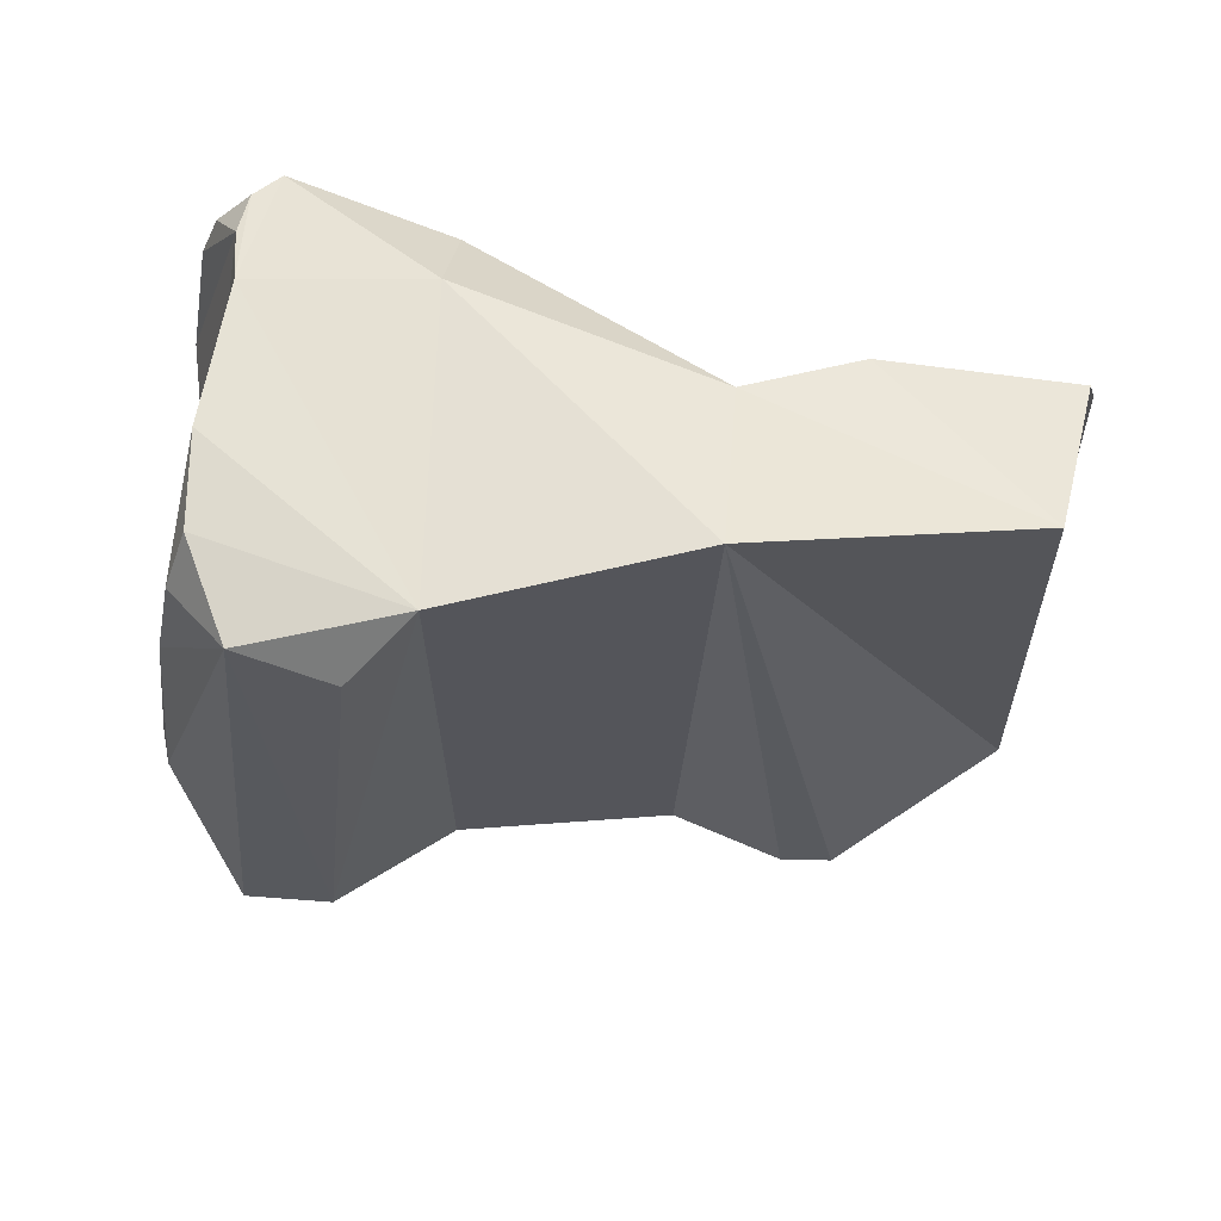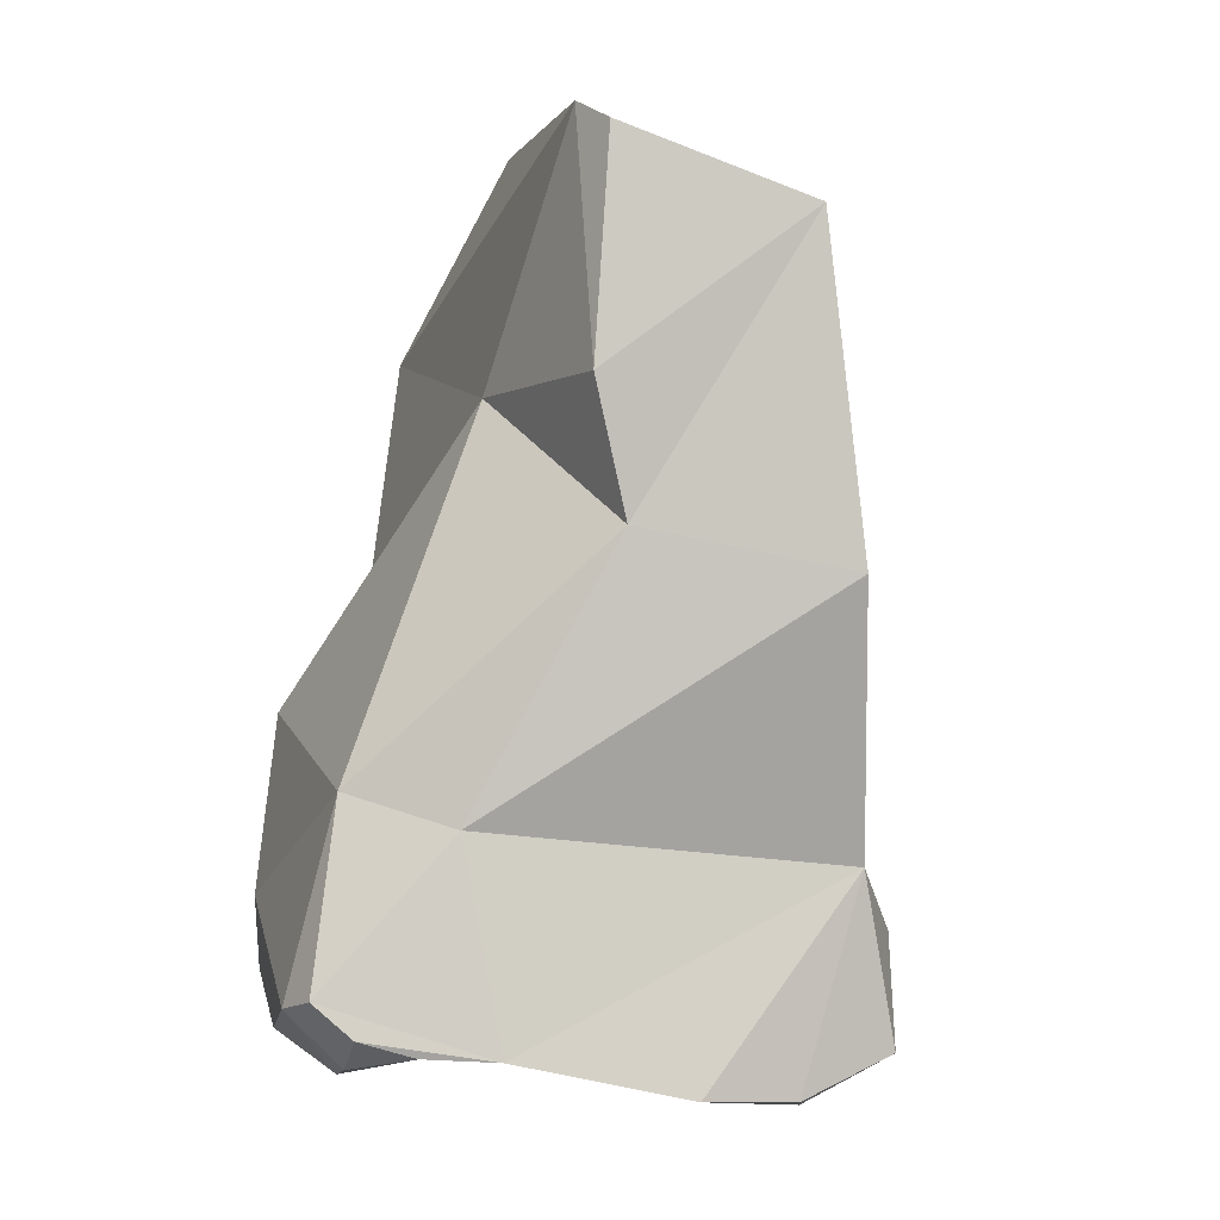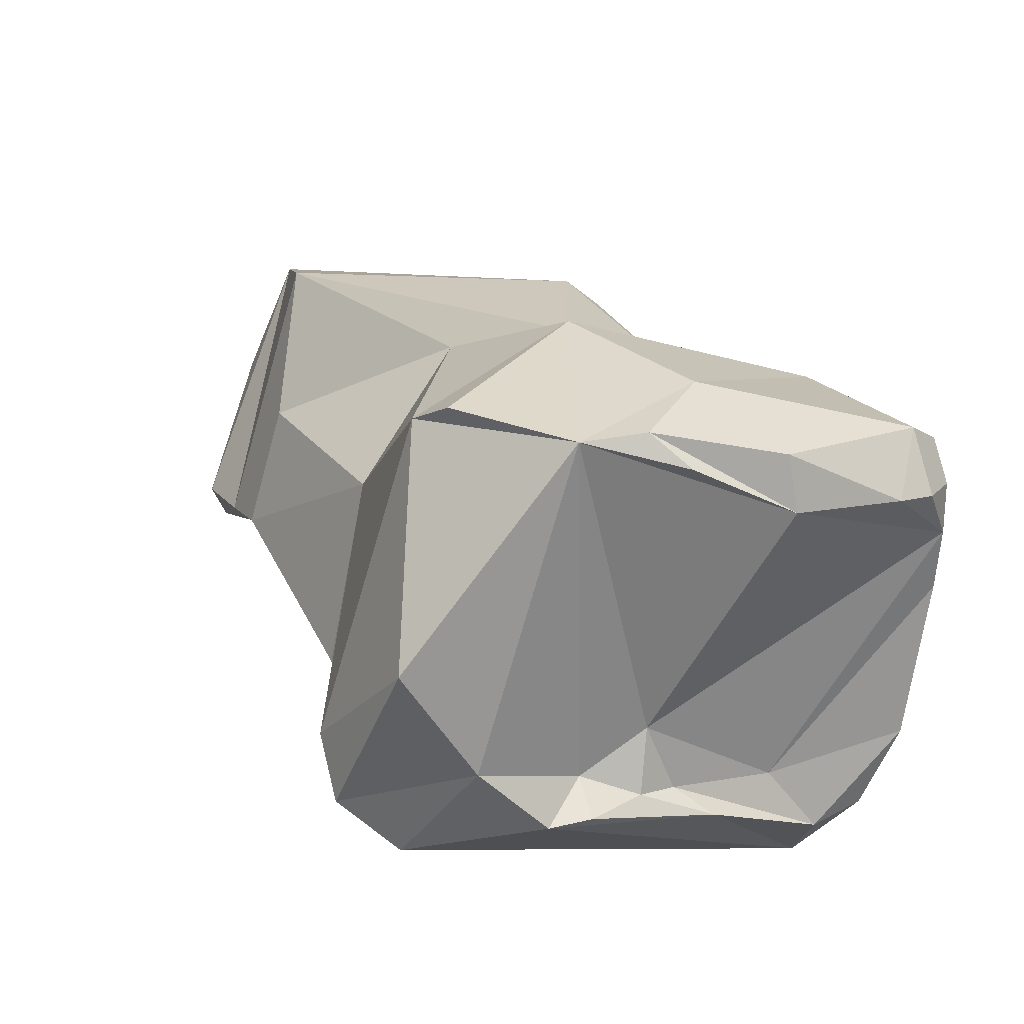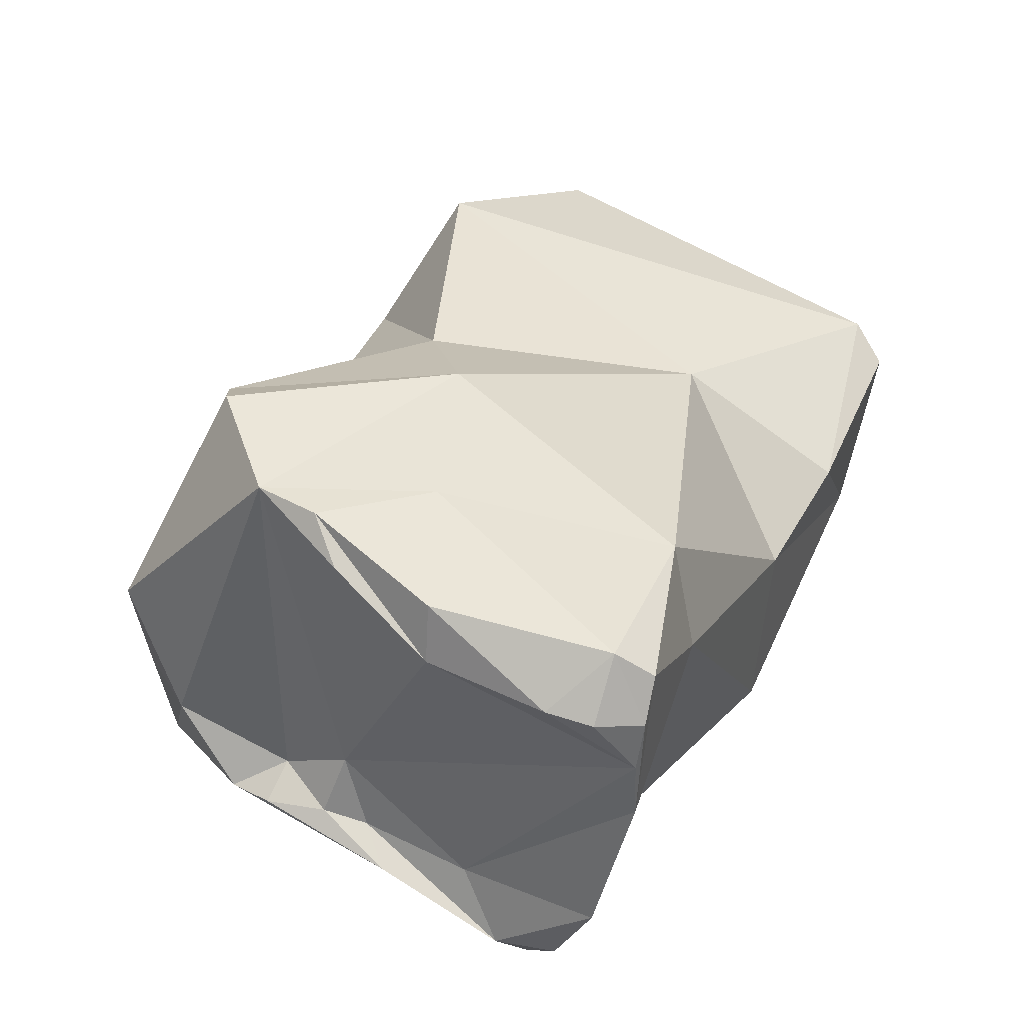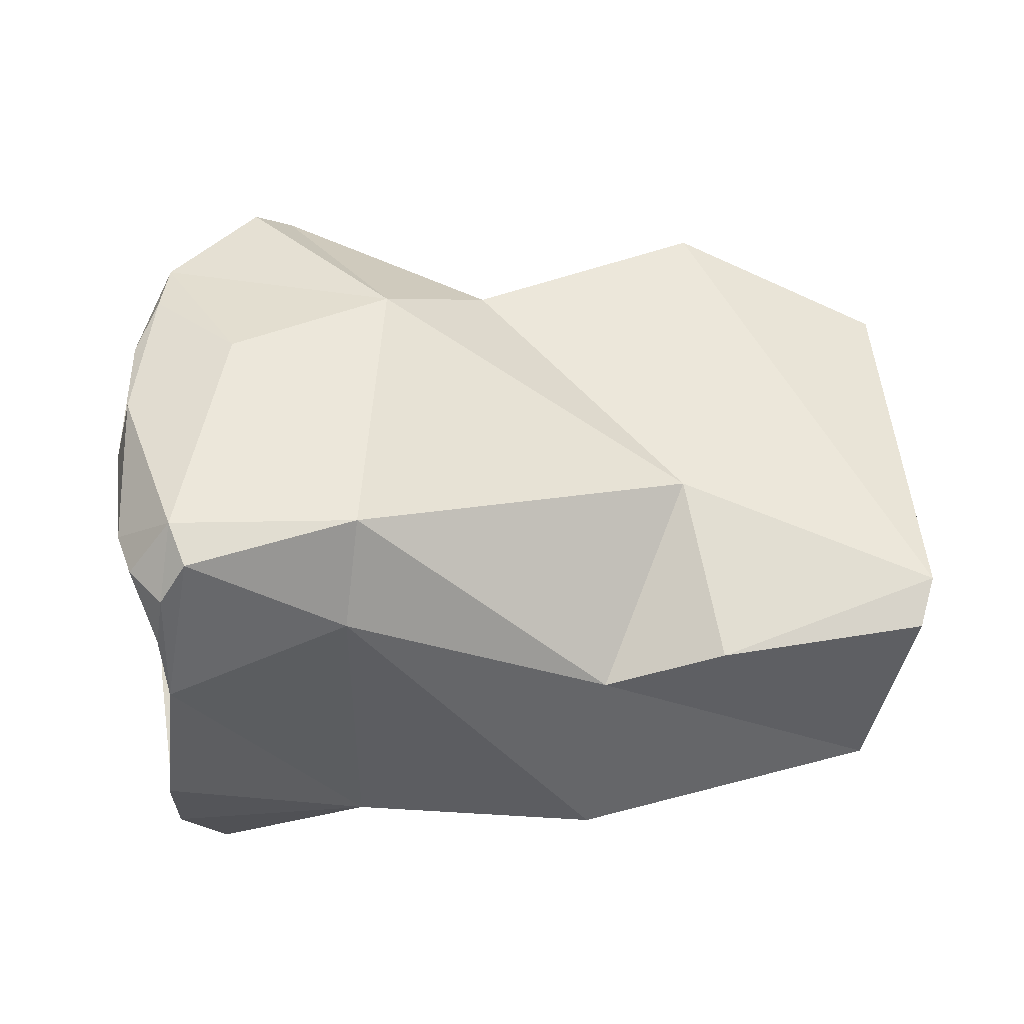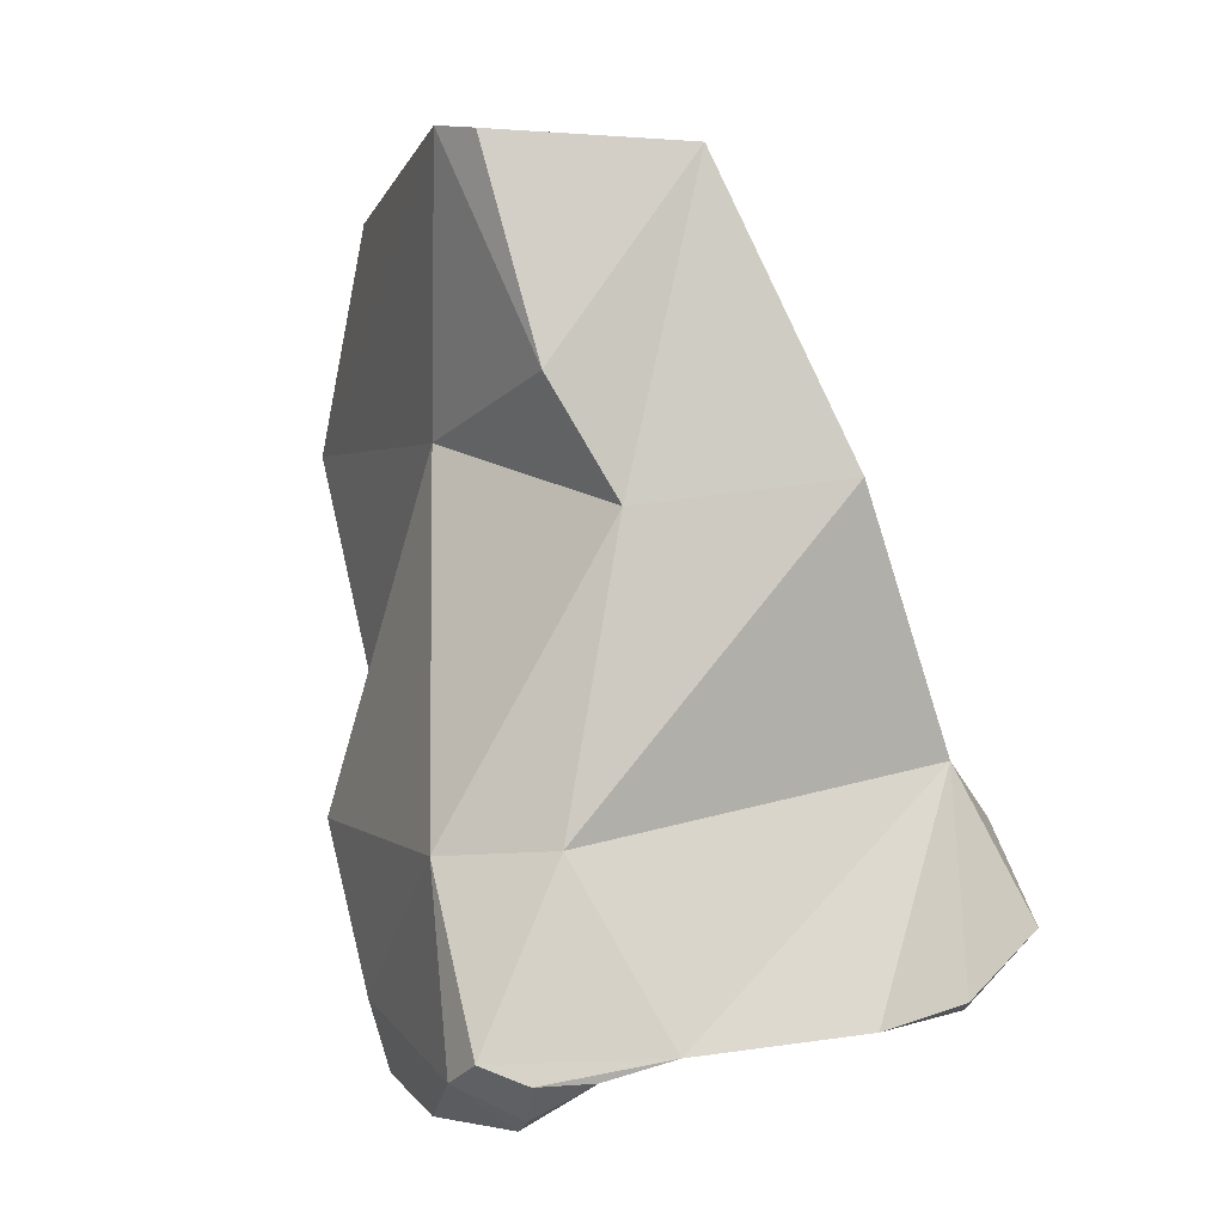
<metadata>
{"format":"obj","ext":"obj","renderer":"f3d","projection":"perspective","resolution":1024,"background":"white","views":[{"elev":-46.6,"azim":-18.2,"up":"+Y"},{"elev":79.5,"azim":-82.6,"up":"+Z"},{"elev":29.3,"azim":-123.8,"up":"+Y"},{"elev":41.2,"azim":-73.9,"up":"+Y"},{"elev":36.3,"azim":-15.6,"up":"+Y"},{"elev":77.0,"azim":-101.7,"up":"+Z"}]}
</metadata>
<code>
o mid_phalanx4_rvs
v 0.01814 -4.4e-05 0.03615
v 0.02031 -0.001516 0.03468
v 0.01765 -0.001382 0.03447
v 0.01588 0.000403 0.03418
v 0.01663 0.000691 0.03698
v 0.02 -0.001314 0.03933
v 0.02125 5.6e-05 0.03556
v 0.02014 -0.002954 0.03406
v 0.02099 -0.003198 0.03422
v 0.01608 -0.003759 0.03284
v 0.01603 -0.004808 0.03321
v 0.01739 -0.003709 0.03374
v 0.01537 0.000709 0.03437
v 0.0145 -0.002135 0.03308
v 0.01403 0.000559 0.03531
v 0.0155 -0.000476 0.04009
v 0.01451 0.000585 0.03737
v 0.02275 -0.001986 0.04129
v 0.01846 -0.003086 0.04096
v 0.0199 -0.002554 0.04141
v 0.02366 -0.00101 0.03671
v 0.02148 -0.003543 0.03431
v 0.01549 -0.005981 0.03934
v 0.0183 -0.005564 0.04083
v 0.02213 -0.003472 0.03442
v 0.01552 -0.00442 0.03271
v 0.01494 -0.006384 0.03841
v 0.01365 -0.006573 0.03876
v 0.01493 -0.005056 0.03328
v 0.01402 -0.003583 0.03387
v 0.01375 0.000577 0.03611
v 0.01396 -0.004156 0.03535
v 0.01335 0.000151 0.03648
v 0.01289 -0.000603 0.03772
v 0.01377 -0.00366 0.03625
v 0.01333 -0.000536 0.04035
v 0.01523 -0.001806 0.04044
v 0.01325 -0.000215 0.03988
v 0.01308 0.000113 0.0377
v 0.02385 -0.001592 0.03663
v 0.02246 -0.002392 0.04171
v 0.02383 -0.002511 0.03606
v 0.02195 -0.004667 0.04143
v 0.01287 -0.004565 0.03981
v 0.01299 -0.002543 0.04027
v 0.013 -0.005595 0.0393
v 0.01366 -0.004504 0.03468
v 0.01298 -0.005642 0.03851
v 0.01315 -0.004907 0.03692
v 0.01349 -0.00448 0.03523
v 0.01353 -0.00445 0.03601
v 0.01267 -0.000796 0.03921
v 0.01292 -0.001692 0.04026
v 0.01336 -0.004808 0.03798
v 0.01359 -0.004597 0.03657
v 0.01301 -0.001038 0.04033
v 0.01272 -0.000922 0.03979
f 1 2 3
f 4 1 3
f 5 6 1
f 1 7 2
f 7 1 6
f 1 4 5
f 8 2 9
f 2 7 9
f 3 2 8
f 3 10 4
f 11 10 3
f 12 11 3
f 12 3 8
f 4 13 5
f 10 14 4
f 13 4 15
f 14 15 4
f 16 6 5
f 16 5 17
f 13 15 5
f 15 17 5
f 18 7 6
f 16 19 6
f 6 19 20
f 20 18 6
f 9 7 21
f 21 7 18
f 22 8 9
f 8 23 12
f 8 22 24
f 8 24 23
f 9 21 25
f 25 22 9
f 26 14 10
f 10 11 26
f 23 11 12
f 27 28 11
f 23 27 11
f 29 11 28
f 26 11 29
f 30 15 14
f 14 26 30
f 31 17 15
f 15 30 32
f 15 33 31
f 15 34 33
f 34 15 35
f 35 15 32
f 16 36 37
f 19 16 37
f 17 38 16
f 36 16 38
f 38 17 39
f 39 17 31
f 40 21 18
f 20 41 18
f 18 41 42
f 18 42 40
f 24 43 19
f 19 37 24
f 43 20 19
f 43 41 20
f 21 42 25
f 42 21 40
f 22 25 24
f 44 23 45
f 37 45 23
f 37 23 24
f 46 28 23
f 27 23 28
f 44 46 23
f 24 25 42
f 43 24 42
f 30 26 29
f 28 47 29
f 28 46 48
f 49 28 48
f 47 28 49
f 47 30 29
f 30 47 32
f 34 39 31
f 31 33 34
f 50 32 47
f 51 32 50
f 32 51 35
f 39 34 52
f 34 53 52
f 53 34 35
f 54 53 35
f 55 35 51
f 55 54 35
f 36 45 37
f 36 56 45
f 36 38 56
f 38 39 52
f 56 38 57
f 57 38 52
f 43 42 41
f 54 44 45
f 48 46 44
f 48 44 54
f 45 56 53
f 45 53 54
f 47 49 50
f 48 55 49
f 54 55 48
f 49 55 51
f 49 51 50
f 53 57 52
f 57 53 56

</code>
